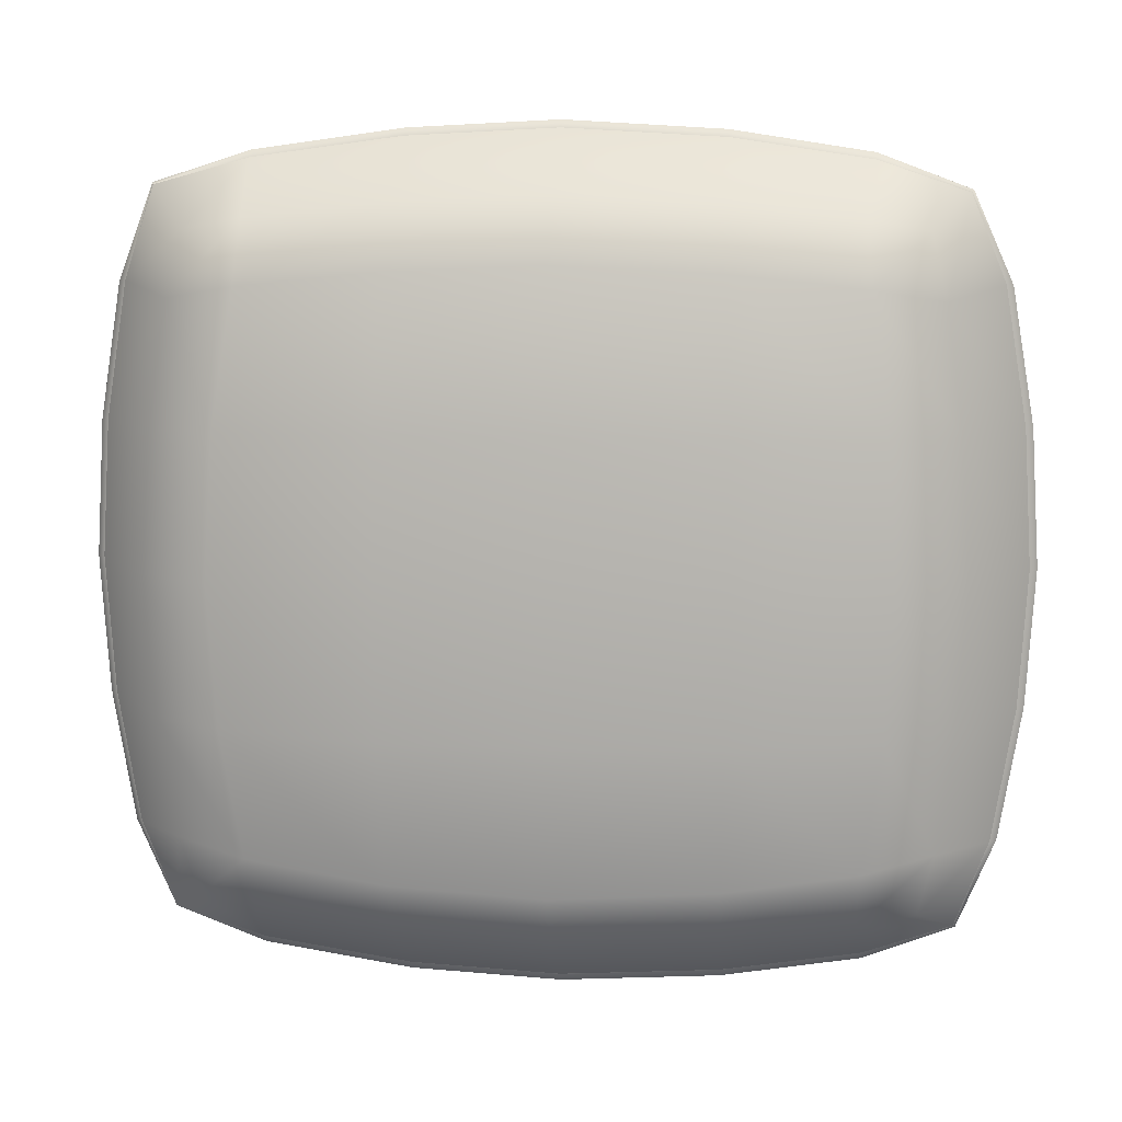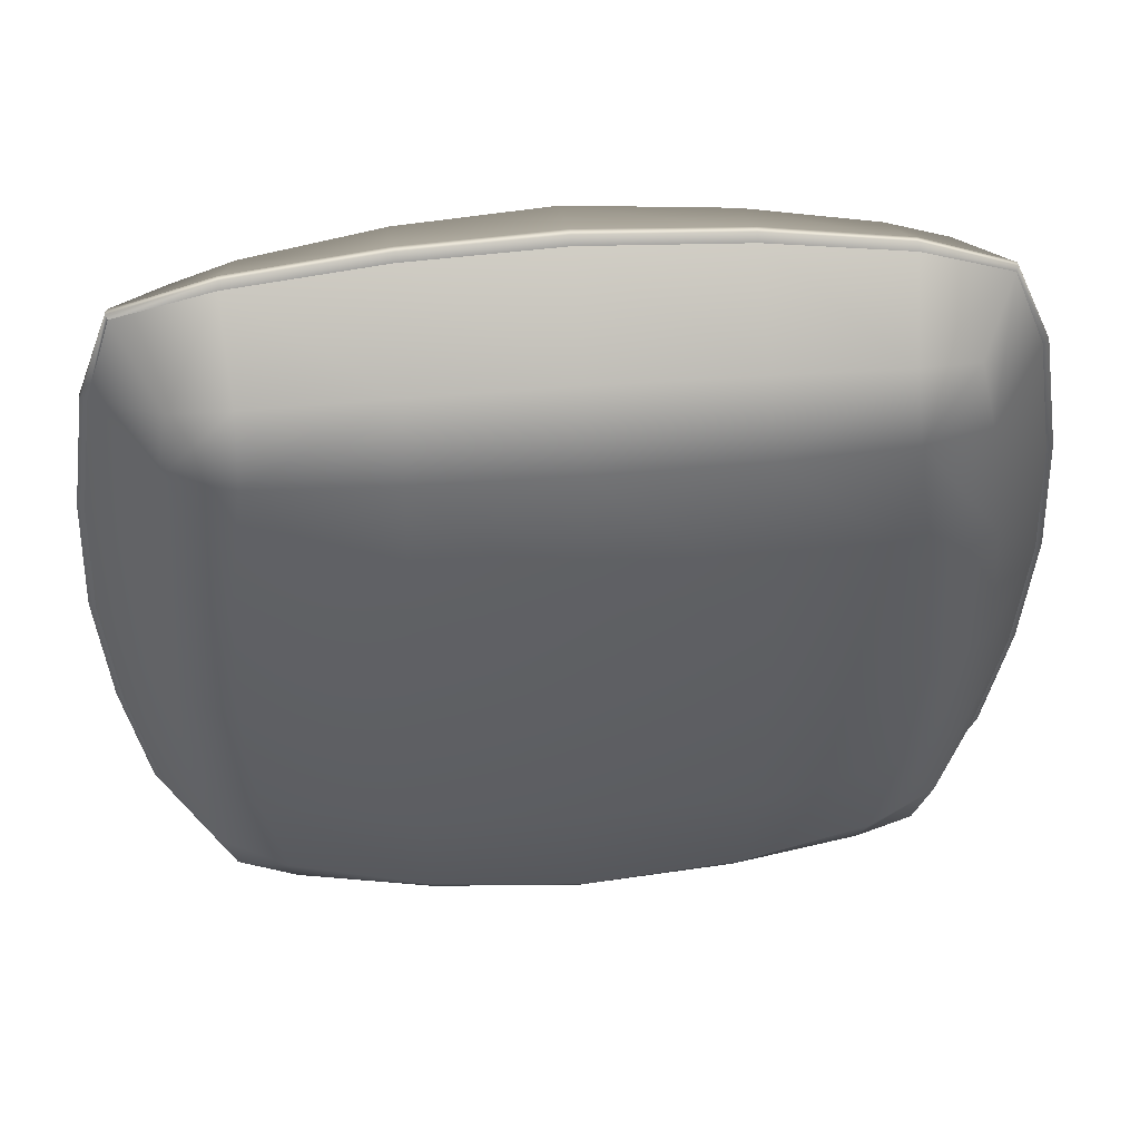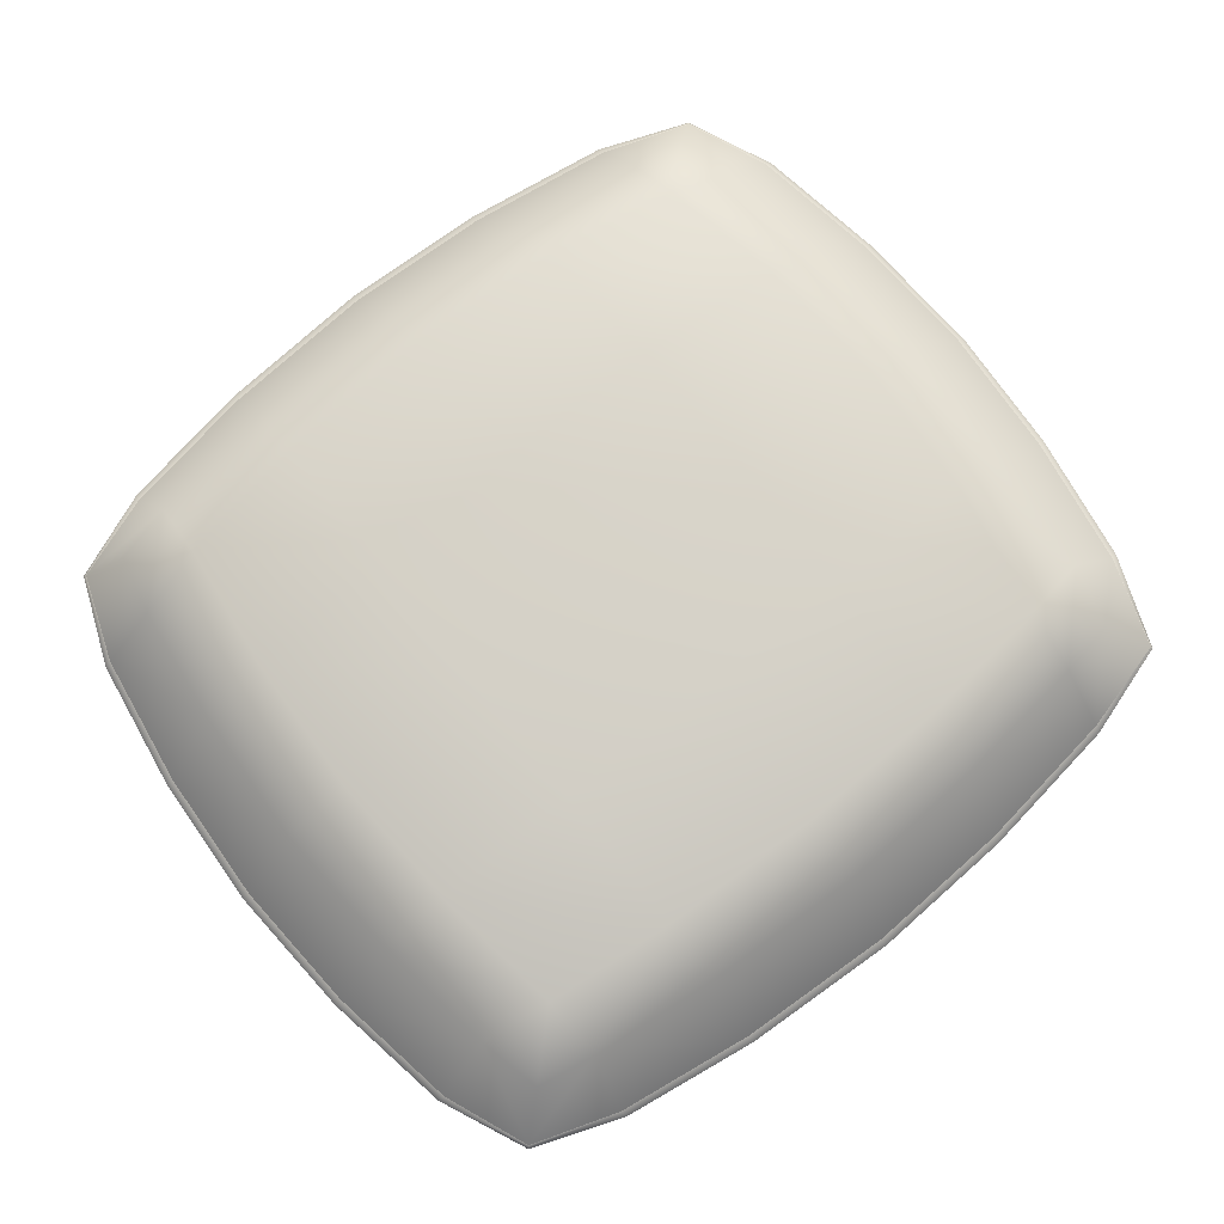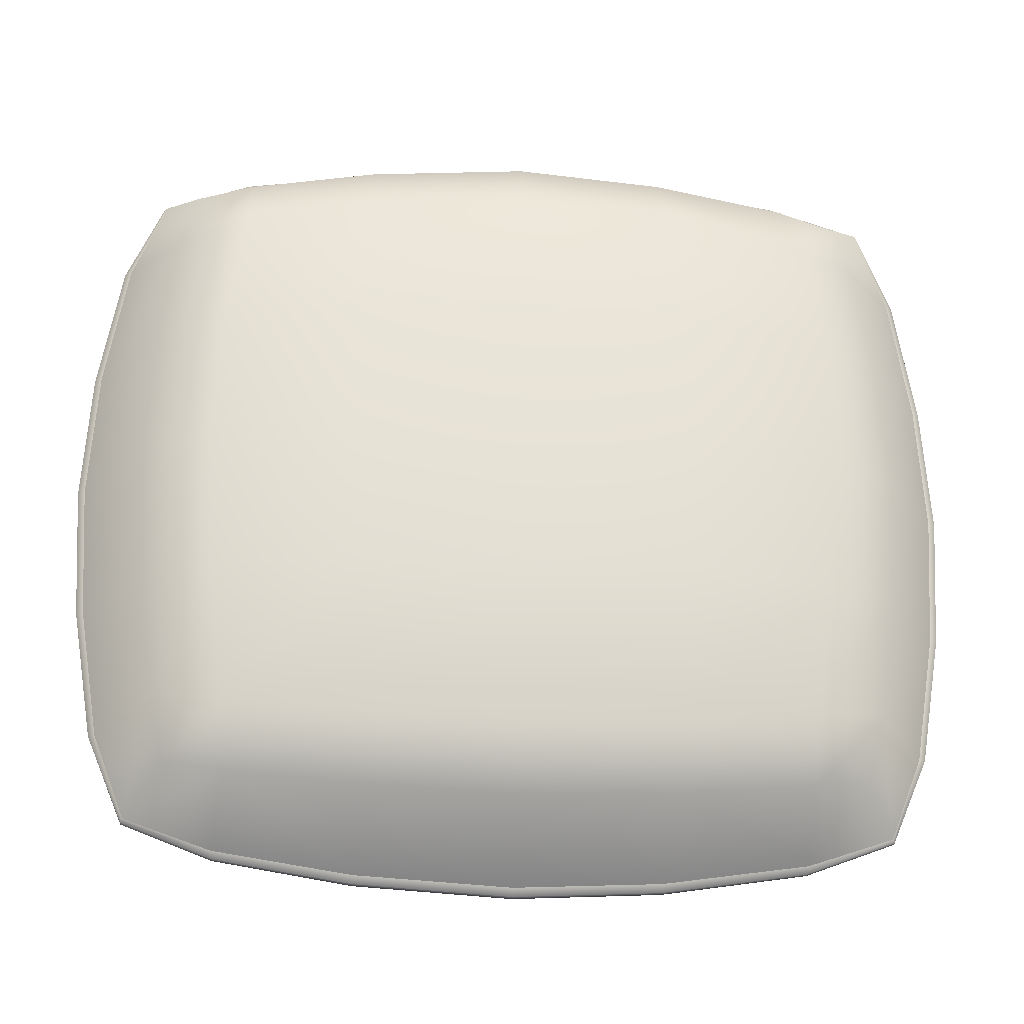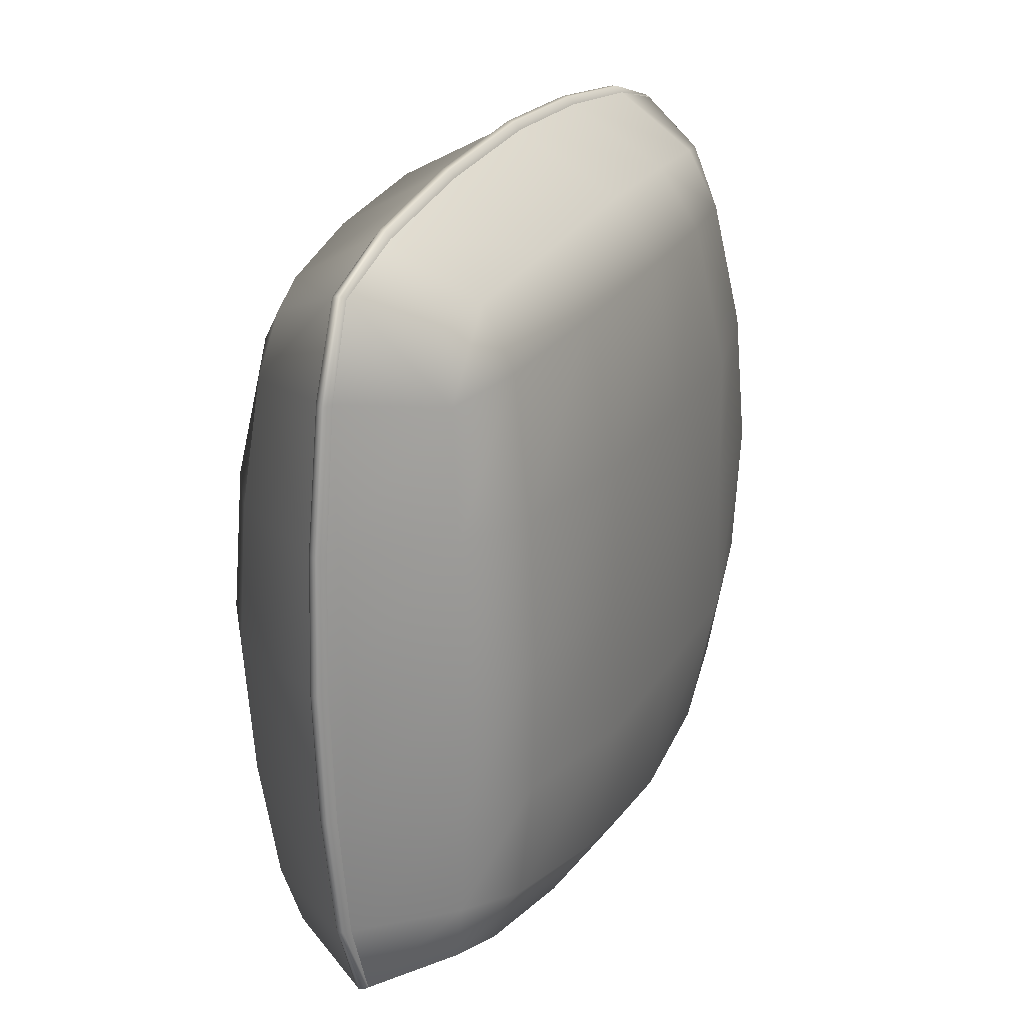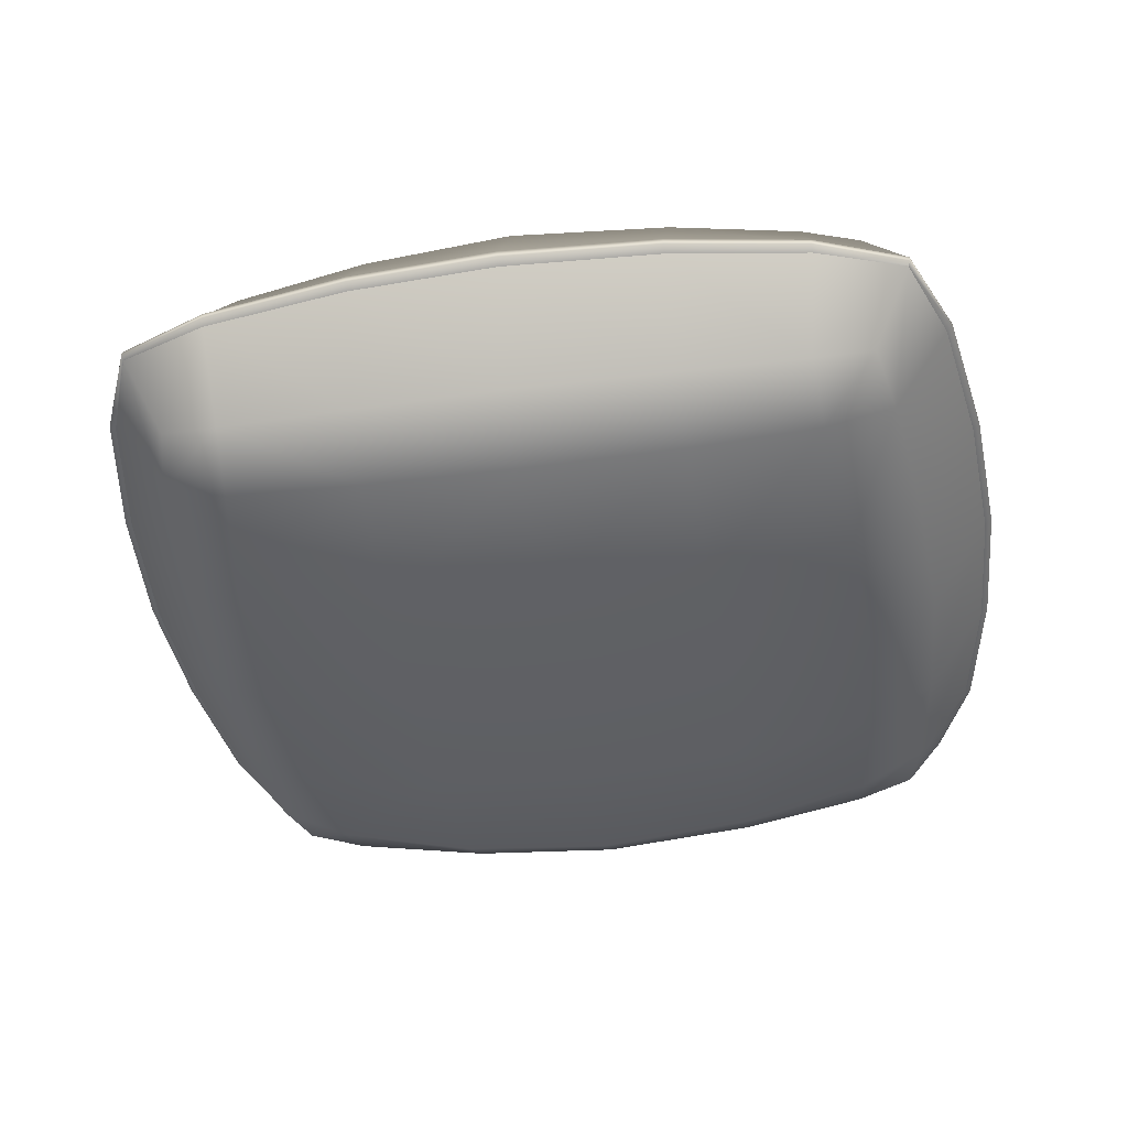
<metadata>
{"format":"obj","ext":"obj","renderer":"f3d","projection":"perspective","resolution":1024,"background":"white","views":[{"elev":9.5,"azim":5.1,"up":"+Y"},{"elev":48.0,"azim":-5.0,"up":"+Y"},{"elev":77.1,"azim":141.3,"up":"+Z"},{"elev":-25.6,"azim":175.0,"up":"+Y"},{"elev":23.4,"azim":112.7,"up":"+Y"},{"elev":-45.0,"azim":8.7,"up":"+Z"}]}
</metadata>
<code>
o Pillow_15
v -0.1985 -0.1824 0.0001
v -0.2018 0.1861 0.000825
v 0.1985 0.183 0.00083
v 0.1985 -0.1826 0.000121
v -0.1984 -0.1824 -0.007385
v -0.2017 0.1861 -0.006267
v 0.1987 0.1829 -0.006419
v 0.1985 -0.1825 -0.007359
v 0.1532 0.1985 0.001218
v 0.1534 0.1981 -0.006922
v 0.153 -0.1982 -0.00803
v 0.1531 -0.198 0.000405
v 0.08168 0.2093 0.001693
v 0.08171 0.209 -0.007467
v 0.08165 -0.2092 -0.008709
v 0.08167 -0.209 0.000805
v 0.000176 0.2138 0.001931
v 0.000211 0.2136 -0.007715
v 0.00012 -0.2138 -0.008982
v 7.8e-05 -0.2136 0.001061
v -0.07661 0.2099 0.001777
v -0.07661 0.2098 -0.007433
v -0.07659 -0.2098 -0.008706
v -0.07661 -0.2095 0.000871
v -0.1531 0.1994 0.001298
v -0.153 0.1995 -0.006829
v -0.153 -0.1981 -0.007967
v -0.1531 -0.1979 0.000473
v -0.07733 0.1795 0.05403
v -0.1487 0.1713 0.04688
v -0.1788 0.1658 0.04065
v -0.1782 0.1657 -0.04322
v -0.1475 0.1716 -0.05015
v -0.07725 0.18 -0.05764
v 0.000168 0.1839 -0.06073
v 0.08202 0.1793 -0.05744
v 0.1486 0.1715 -0.05074
v 0.1791 0.1659 -0.0444
v 0.1782 0.1656 0.03934
v 0.1476 0.1715 0.04633
v 0.0819 0.1793 0.05343
v 8.7e-05 0.1837 0.05696
v -0.0782 0.1477 0.07494
v -0.1498 0.1398 0.06344
v -0.1858 0.1334 0.04803
v -0.2169 0.139 0.001337
v -0.2171 0.1389 -0.006858
v -0.1854 0.1335 -0.0513
v -0.1494 0.1399 -0.06637
v -0.07817 0.1481 -0.07856
v 0.000138 0.1516 -0.08297
v 0.08292 0.1476 -0.07811
v 0.1501 0.1399 -0.06718
v 0.186 0.1334 -0.05176
v 0.2161 0.1389 -0.00679
v 0.2162 0.1389 0.00141
v 0.1855 0.1334 0.04747
v 0.1495 0.1398 0.06263
v 0.08287 0.1474 0.07406
v 0.000119 0.1513 0.07913
v -0.07986 0.07282 0.09091
v -0.1587 0.07153 0.07475
v -0.1938 0.07057 0.05375
v -0.2275 0.06968 0.001784
v -0.2273 0.06968 -0.007446
v -0.1935 0.07058 -0.05783
v -0.1584 0.07154 -0.07891
v -0.07985 0.07283 -0.09523
v 0.000122 0.07325 -0.09546
v 0.08503 0.07277 -0.09406
v 0.1588 0.07153 -0.07876
v 0.1939 0.07057 -0.05772
v 0.2275 0.06967 -0.007316
v 0.2273 0.06968 0.00191
v 0.1937 0.07057 0.05378
v 0.1587 0.07153 0.0749
v 0.08501 0.07276 0.0902
v 0.000178 0.07324 0.09112
v -0.08041 0.000266 0.09066
v -0.1625 0.000266 0.07848
v -0.1982 0.000316 0.05629
v -0.2314 0.000413 0.001853
v -0.2311 0.000368 -0.007822
v -0.1976 0.000302 -0.06111
v -0.1621 0.000348 -0.08356
v -0.08038 0.000455 -0.09569
v 0.08573 0.000421 -0.09501
v 0.1623 0.000295 -0.08314
v 0.198 0.000292 -0.0608
v 0.2314 0.000342 -0.007615
v 0.2311 0.000297 0.002056
v 0.1979 0.000197 0.05647
v 0.1624 0.000185 0.07882
v 0.08574 0.000272 0.09005
v -0.07986 -0.07308 0.09123
v -0.1587 -0.07172 0.07439
v -0.1937 -0.07069 0.05323
v -0.227 -0.06991 0.001439
v -0.2266 -0.06993 -0.00786
v -0.1933 -0.07072 -0.05936
v -0.1583 -0.07174 -0.08085
v -0.07984 -0.07309 -0.09741
v 3.4e-05 -0.07354 -0.09808
v 0.08498 -0.07302 -0.09675
v 0.1585 -0.07173 -0.08041
v 0.1935 -0.07071 -0.0589
v 0.2269 -0.06992 -0.007655
v 0.2267 -0.06992 0.001643
v 0.1936 -0.07072 0.05356
v 0.1586 -0.07173 0.07474
v 0.085 -0.07303 0.08989
v 0.000165 -0.07354 0.09137
v -0.07821 -0.1473 0.07408
v -0.1498 -0.1393 0.06207
v -0.1858 -0.1328 0.04678
v -0.216 -0.1381 0.000734
v -0.2154 -0.1384 -0.007632
v -0.1856 -0.1332 -0.05452
v -0.1498 -0.1398 -0.07059
v -0.0782 -0.1476 -0.08268
v 4.8e-05 -0.151 -0.08726
v 0.0829 -0.1471 -0.08188
v 0.1497 -0.1396 -0.06986
v 0.1853 -0.133 -0.05373
v 0.2157 -0.1383 -0.007503
v 0.2154 -0.1385 0.000821
v 0.1857 -0.1332 0.04723
v 0.1498 -0.1398 0.06259
v 0.0829 -0.1472 0.0734
v 7.6e-05 -0.151 0.0784
v -0.07728 -0.179 0.0531
v -0.1476 -0.1706 0.04578
v -0.1782 -0.1648 0.03891
v -0.1782 -0.1656 -0.04802
v -0.148 -0.171 -0.05447
v -0.0773 -0.1792 -0.06225
v 9.4e-05 -0.1832 -0.06553
v 0.08184 -0.1788 -0.06186
v 0.147 -0.1713 -0.05475
v 0.1782 -0.1654 -0.04733
v 0.1782 -0.1655 0.03975
v 0.1484 -0.171 0.04589
v 0.082 -0.1788 0.05265
v 4e-06 -0.1831 0.05609
v 0.000427 0.000258 -0.09666
v -0.000104 0.000152 0.09176
v -0.1996 -0.1837 -0.00506
v -0.1996 -0.1837 -0.002309
v -0.2194 -0.1378 -0.002105
v -0.2191 -0.1381 -0.005364
v -0.2026 0.1871 -0.001454
v -0.2026 0.1872 -0.00393
v -0.1523 0.2031 -0.001184
v -0.1523 0.2032 -0.004234
v 0.1996 -0.1838 -0.004934
v 0.1996 -0.1839 -0.002185
v 0.2192 -0.138 -0.004814
v 0.219 -0.1382 -0.001601
v -0.1525 -0.2017 -0.005309
v -0.1526 -0.2015 -0.001962
v 0.1529 0.2019 -0.004607
v 0.1998 0.1843 -0.004105
v 0.1527 0.202 -0.001549
v 0.1996 0.1843 -0.001577
v 0.1525 -0.2018 -0.005359
v 0.1526 -0.2017 -0.002015
v 0.08151 0.2129 -0.004975
v 0.08149 0.213 -0.001295
v 0.08147 -0.213 -0.005775
v 0.08148 -0.2129 -0.001757
v 0.000226 0.2176 -0.004999
v 0.000156 0.2177 -0.001026
v 9.9e-05 -0.2177 -0.005942
v 9.4e-05 -0.2176 -0.001595
v -0.07642 0.2137 -0.004674
v -0.07642 0.2137 -0.000972
v -0.07643 -0.2136 -0.005768
v -0.07644 -0.2134 -0.00171
v -0.2206 0.1383 -0.004221
v -0.2205 0.1384 -0.001118
v 0.2196 0.1386 -0.004225
v 0.2197 0.1386 -0.001126
v -0.2311 0.06954 -0.004736
v -0.2312 0.06954 -0.001109
v 0.2312 0.06954 -0.004358
v 0.2311 0.06954 -0.000684
v -0.235 0.000359 -0.005251
v -0.2351 0.000375 -0.001254
v 0.2351 0.000292 -0.004593
v 0.235 0.000297 -0.000595
v -0.2305 -0.06979 -0.005393
v -0.2306 -0.06978 -0.001651
v 0.2306 -0.06978 -0.004778
v 0.2306 -0.06979 -0.00101
f 27 5 134 135
f 5 117 118 134
f 115 116 1 133
f 25 2 31 30
f 147 148 149 150
f 152 151 153 154
f 156 155 157 158
f 148 147 159 160
f 4 141 142 12
f 3 9 40 39
f 162 161 163 164
f 8 11 139 140
f 166 165 155 156
f 12 142 143 16
f 161 167 168 163
f 15 138 139 11
f 166 170 169 165
f 16 143 144 20
f 167 171 172 168
f 19 137 138 15
f 170 174 173 169
f 20 144 131 24
f 171 175 176 172
f 23 136 137 19
f 174 178 177 173
f 24 131 132 28
f 175 154 153 176
f 27 135 136 23
f 178 160 159 177
f 28 132 133 1
f 25 30 29 21
f 26 33 32 6
f 33 26 22 34
f 34 22 18 35
f 35 18 14 36
f 36 14 10 37
f 7 38 37 10
f 13 41 40 9
f 17 42 41 13
f 21 29 42 17
f 29 30 44 43
f 45 44 30 31
f 31 2 46 45
f 152 179 180 151
f 47 6 32 48
f 49 48 32 33
f 49 33 34 50
f 50 34 35 51
f 51 35 36 52
f 52 36 37 53
f 54 53 37 38
f 54 38 7 55
f 182 181 162 164
f 3 39 57 56
f 58 57 39 40
f 40 41 59 58
f 41 42 60 59
f 42 29 43 60
f 44 62 61 43
f 45 63 62 44
f 64 63 45 46
f 179 183 184 180
f 66 65 47 48
f 67 66 48 49
f 68 67 49 50
f 69 68 50 51
f 70 69 51 52
f 71 70 52 53
f 72 71 53 54
f 73 72 54 55
f 182 186 185 181
f 57 75 74 56
f 58 76 75 57
f 59 77 76 58
f 60 78 77 59
f 43 61 78 60
f 62 80 79 61
f 63 81 80 62
f 82 81 63 64
f 183 187 188 184
f 84 83 65 66
f 85 84 66 67
f 86 85 67 68
f 69 145 86 68
f 88 87 70 71
f 89 88 71 72
f 90 89 72 73
f 186 190 189 185
f 75 92 91 74
f 76 93 92 75
f 77 94 93 76
f 61 79 146 78
f 80 96 95 79
f 81 97 96 80
f 98 97 81 82
f 187 191 192 188
f 100 99 83 84
f 101 100 84 85
f 102 101 85 86
f 103 102 86 145
f 104 103 145 87
f 105 104 87 88
f 106 105 88 89
f 107 106 89 90
f 190 194 193 189
f 92 109 108 91
f 93 110 109 92
f 94 111 110 93
f 112 111 94 146
f 79 95 112 146
f 96 114 113 95
f 97 115 114 96
f 116 115 97 98
f 191 150 149 192
f 118 117 99 100
f 119 118 100 101
f 120 119 101 102
f 121 120 102 103
f 122 121 103 104
f 123 122 104 105
f 124 123 105 106
f 125 124 106 107
f 194 158 157 193
f 109 127 126 108
f 110 128 127 109
f 111 129 128 110
f 112 130 129 111
f 95 113 130 112
f 113 114 132 131
f 133 132 114 115
f 135 134 118 119
f 135 119 120 136
f 136 120 121 137
f 137 121 122 138
f 138 122 123 139
f 140 139 123 124
f 8 140 124 125
f 126 127 141 4
f 142 141 127 128
f 128 129 143 142
f 129 130 144 143
f 130 113 131 144
f 87 145 69 70
f 78 146 94 77
f 1 116 149 148
f 117 5 147 150
f 2 25 153 151
f 26 6 152 154
f 8 125 157 155
f 126 4 156 158
f 5 27 159 147
f 28 1 148 160
f 7 10 161 162
f 9 3 164 163
f 11 8 155 165
f 4 12 166 156
f 161 10 14 167
f 166 12 16 170
f 163 168 13 9
f 165 169 15 11
f 167 14 18 171
f 170 16 20 174
f 168 172 17 13
f 169 173 19 15
f 171 18 22 175
f 174 20 24 178
f 172 176 21 17
f 173 177 23 19
f 175 22 26 154
f 178 24 28 160
f 176 153 25 21
f 177 159 27 23
f 6 47 179 152
f 46 2 151 180
f 55 7 162 181
f 3 56 182 164
f 179 47 65 183
f 182 56 74 186
f 180 184 64 46
f 181 185 73 55
f 183 65 83 187
f 186 74 91 190
f 184 188 82 64
f 185 189 90 73
f 187 83 99 191
f 190 91 108 194
f 188 192 98 82
f 189 193 107 90
f 191 99 117 150
f 194 108 126 158
f 192 149 116 98
f 193 157 125 107

</code>
